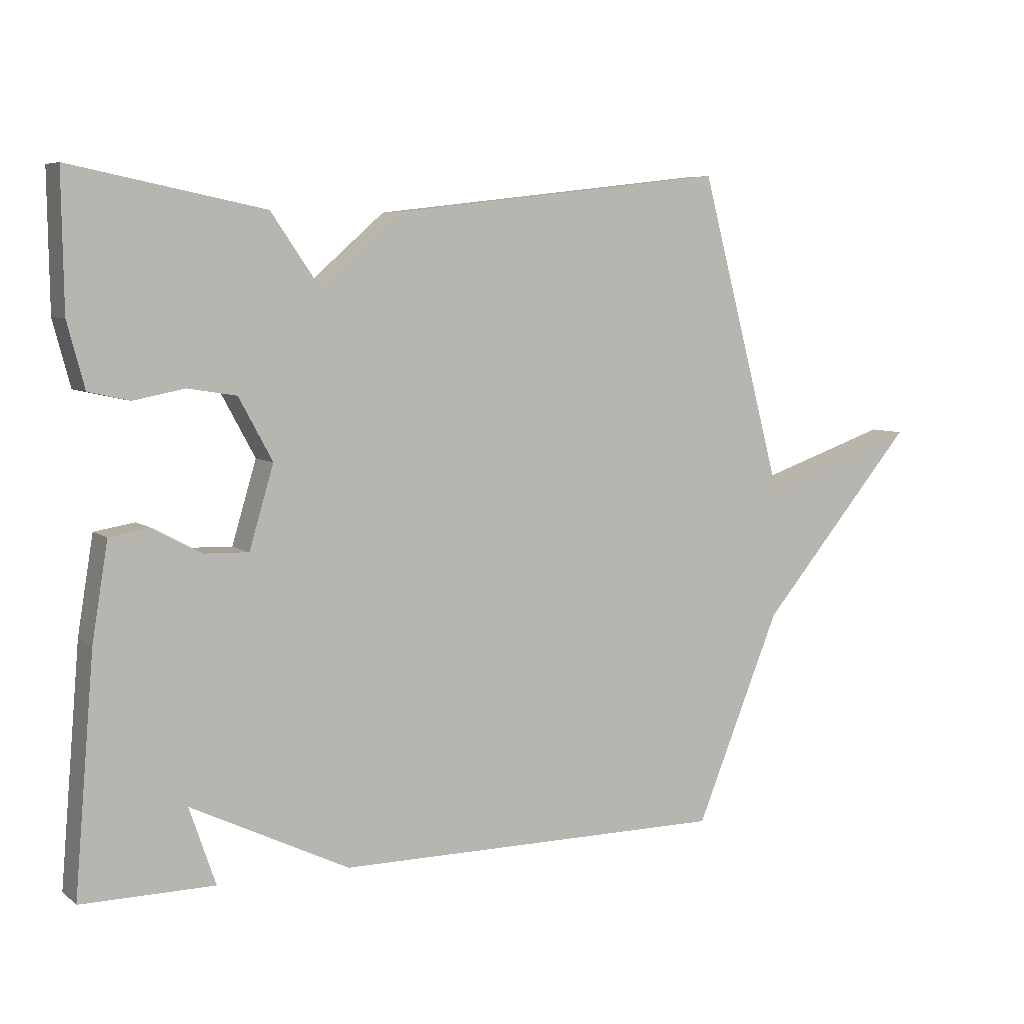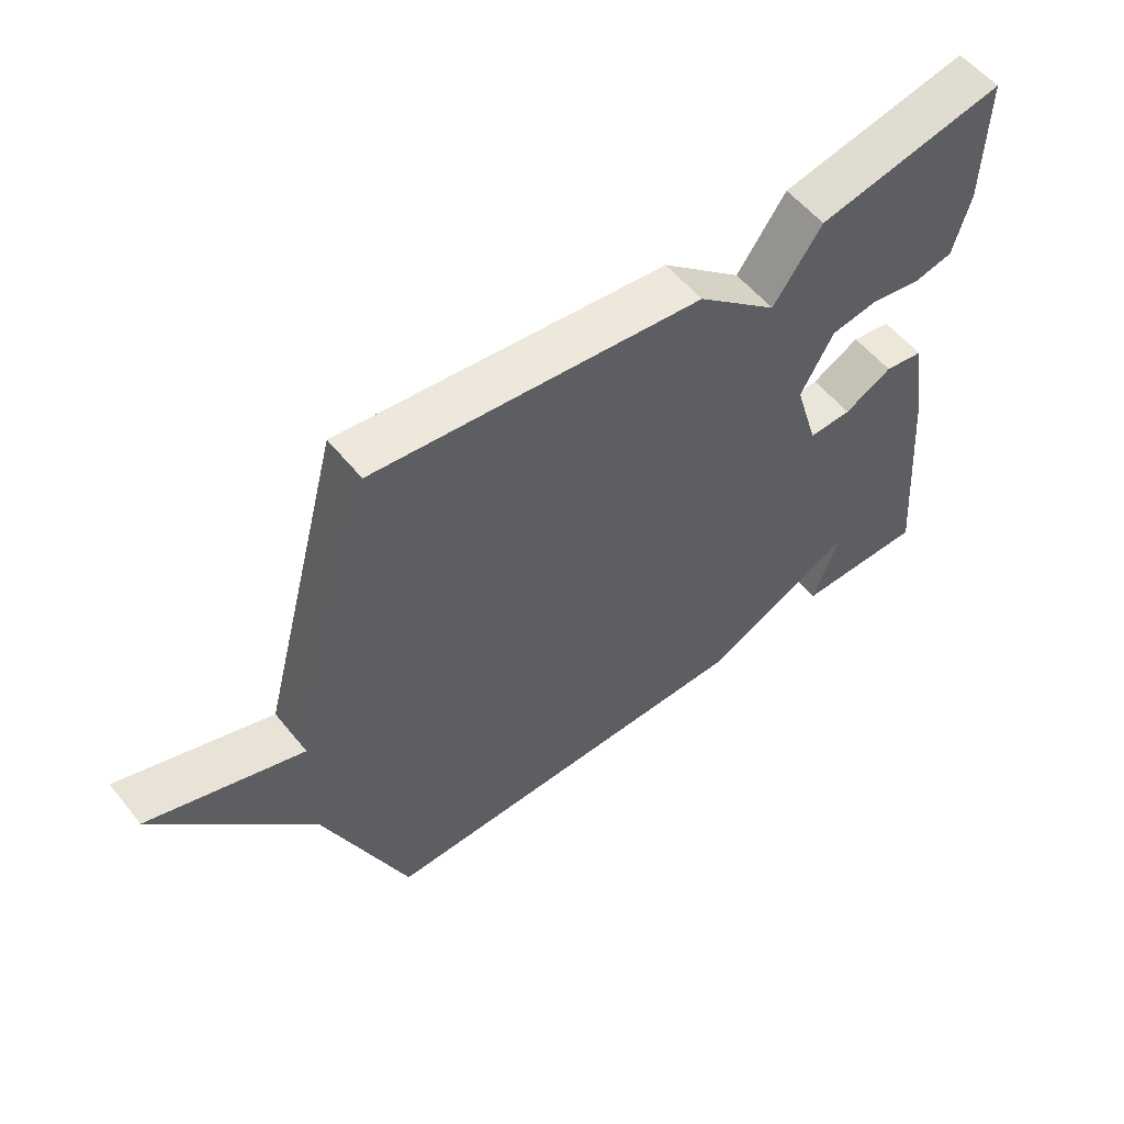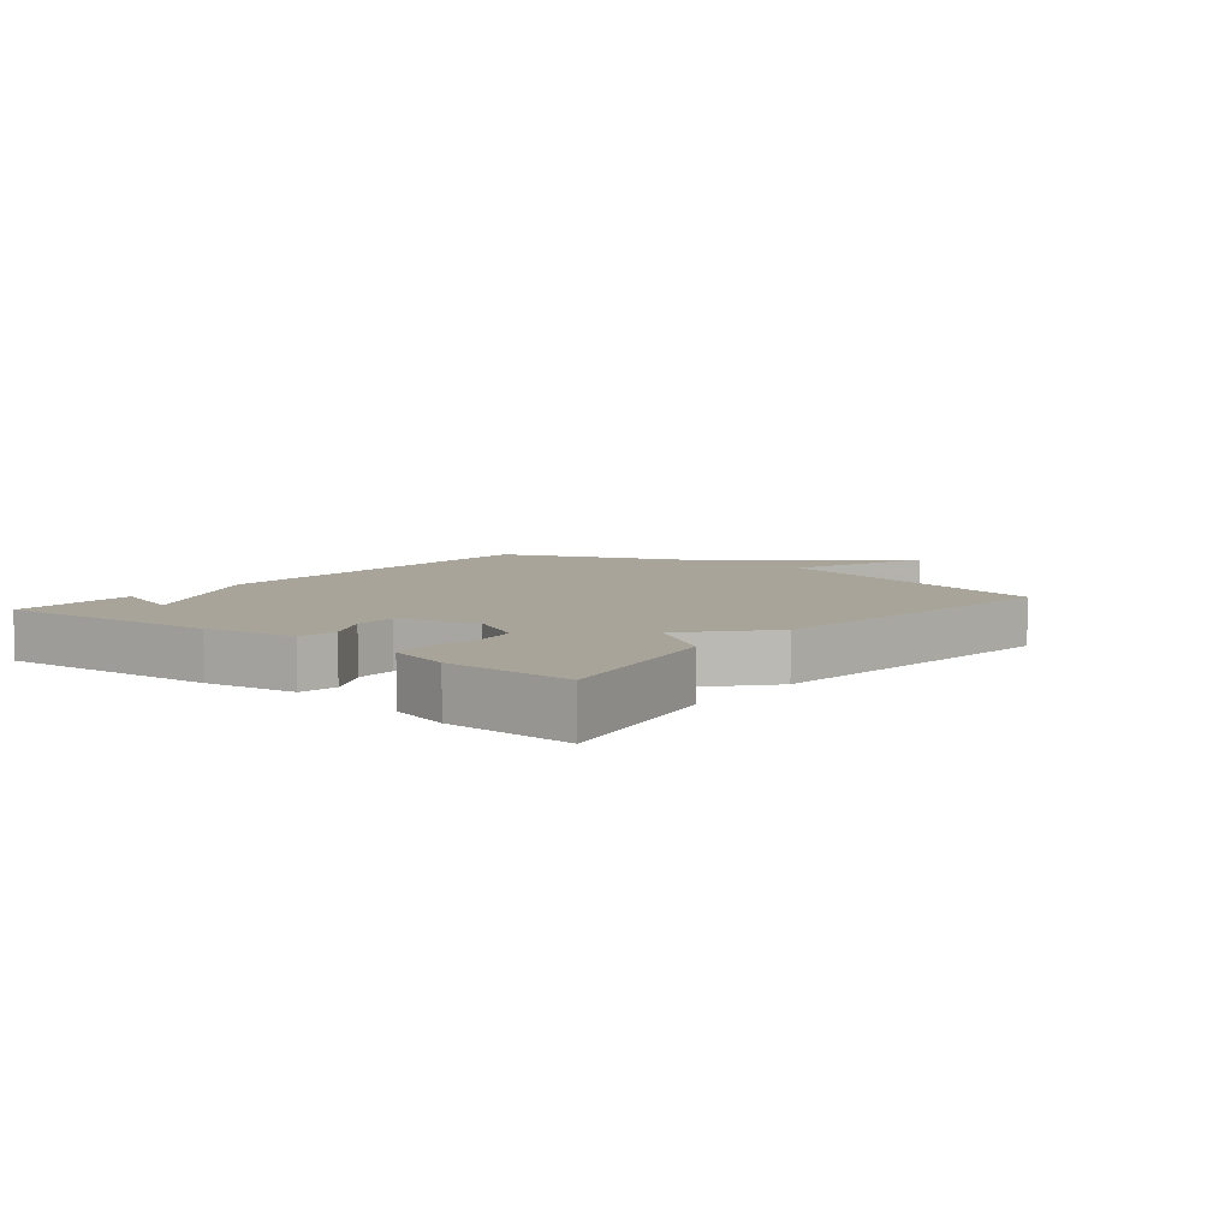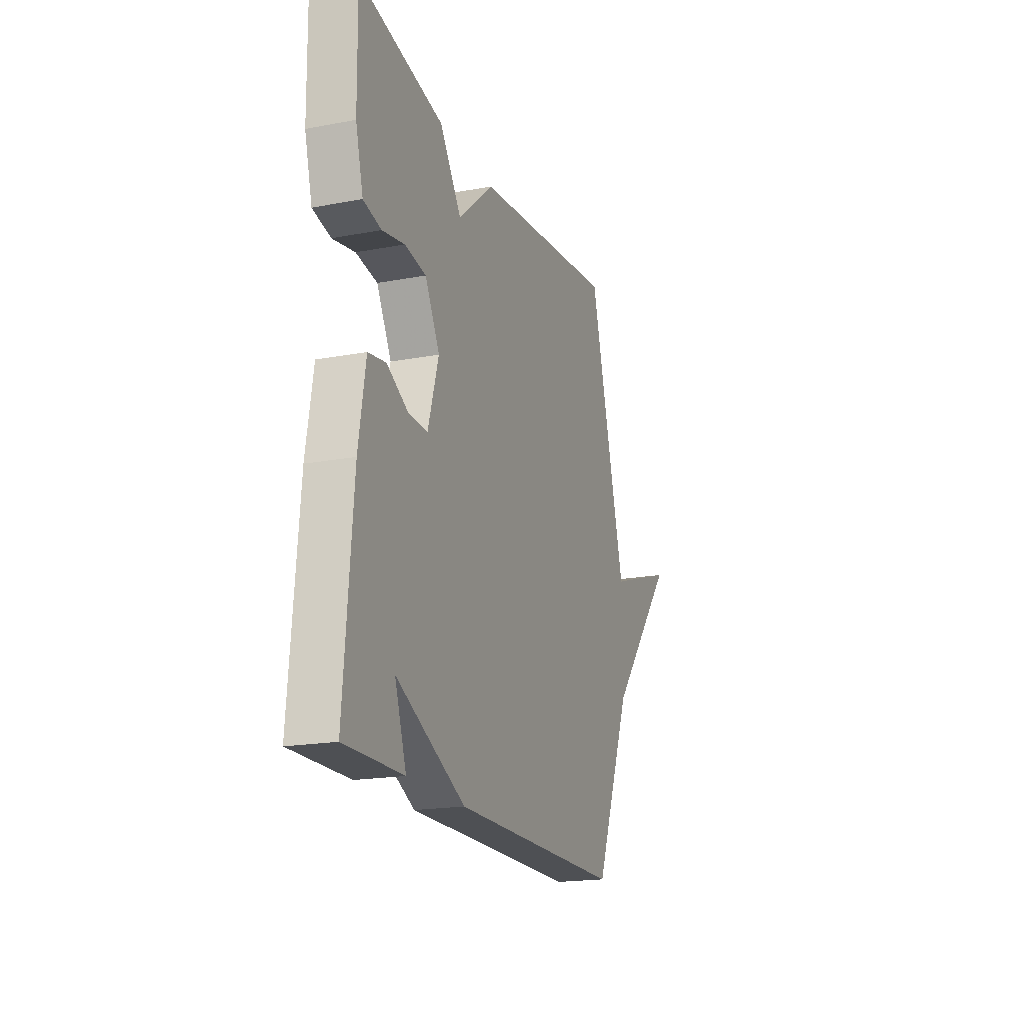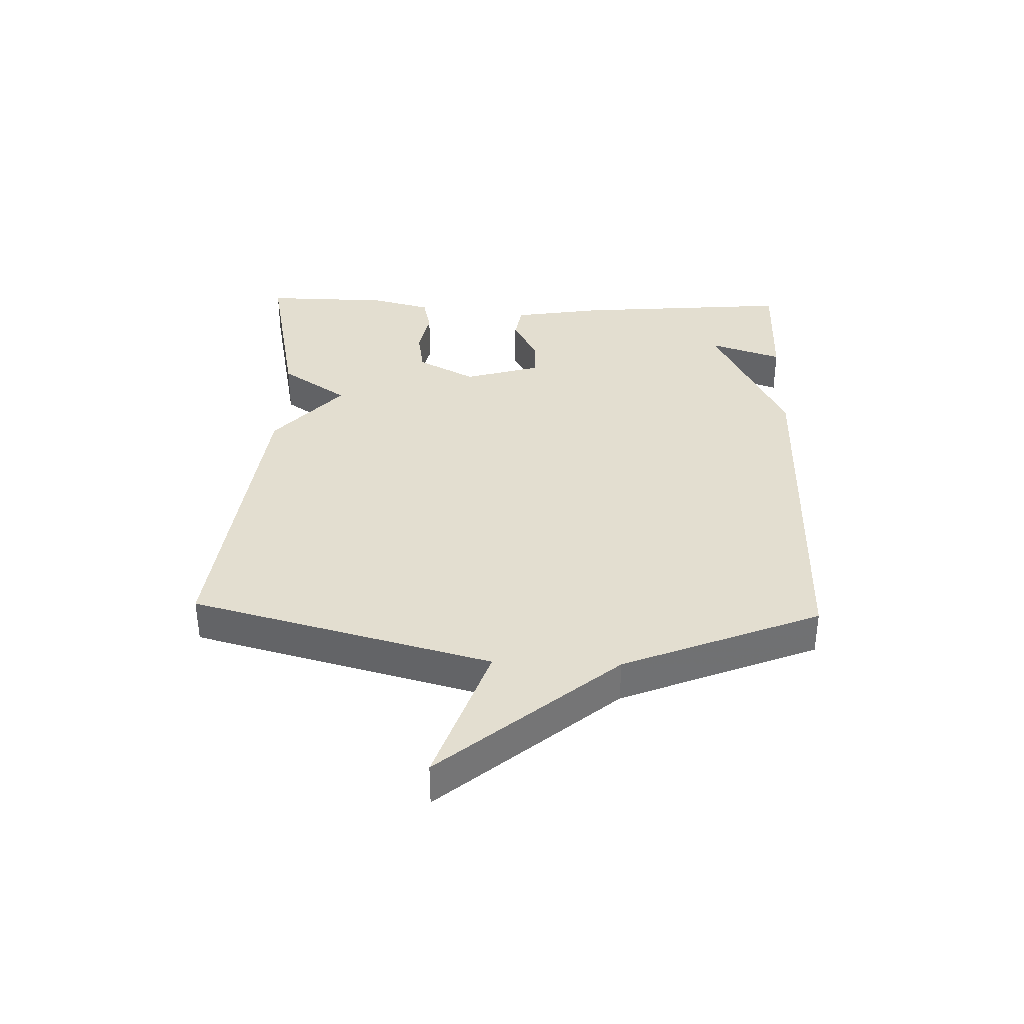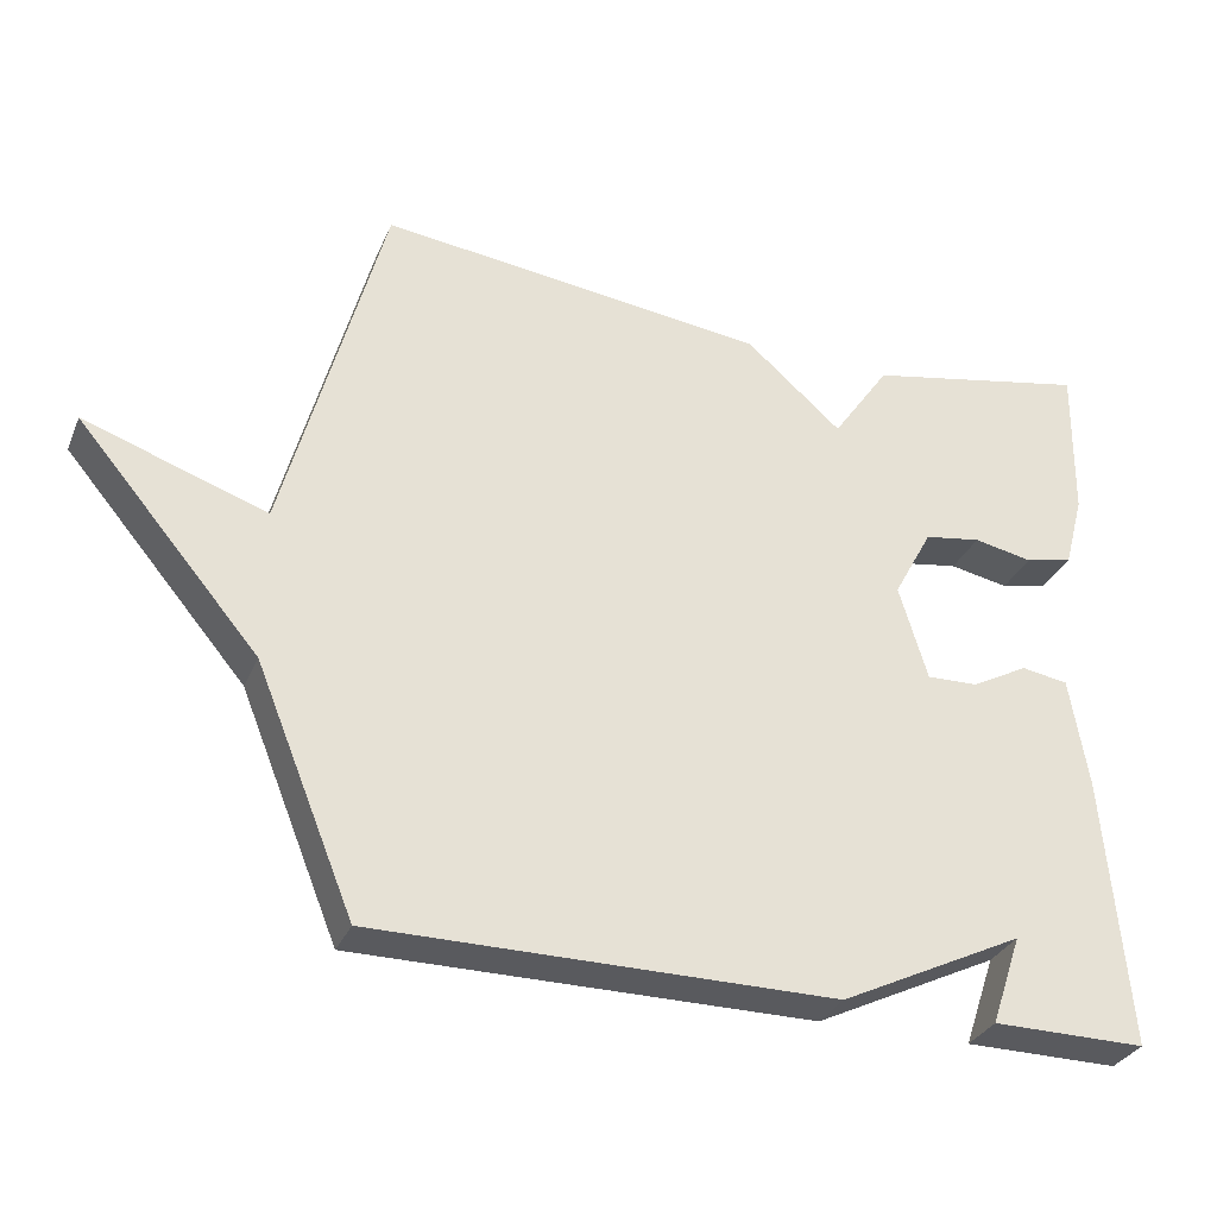
<metadata>
{"format":"obj","ext":"obj","renderer":"f3d","projection":"perspective","resolution":1024,"background":"white","views":[{"elev":6.4,"azim":-27.0,"up":"+Z"},{"elev":55.9,"azim":141.6,"up":"+Z"},{"elev":7.1,"azim":-51.0,"up":"+Y"},{"elev":-18.9,"azim":-70.4,"up":"+Z"},{"elev":35.8,"azim":91.8,"up":"+Y"},{"elev":-31.5,"azim":159.4,"up":"+Z"}]}
</metadata>
<code>
v -0.5 0.07 -0.5
v -0.47 0.07 -0.145
v -0.446 0.07 0.001
v -0.385 0.07 0.011
v -0.311 0.07 -0.029
v -0.244 0.07 -0.031
v -0.207 0.07 0.093
v -0.258 0.07 0.187
v -0.332 0.07 0.199
v -0.409 0.07 0.184
v -0.471 0.07 0.198
v -0.497 0.07 0.296
v -0.5 0.07 0.5
v -0.208 0.07 0.441
v -0.133 0.07 0.332
v -0.008 0.07 0.441
v 0.5 0.07 0.5
v 0.629 0.07 0.017
v 0.867 0.07 0.098
v 0.629 0.07 -0.183
v 0.5 0.07 -0.5
v -0.099 0.07 -0.499
v -0.339 0.07 -0.382
v -0.299 0.07 -0.499
v -0.5 0 -0.5
v -0.47 0 -0.145
v -0.446 0 0.001
v -0.385 0 0.011
v -0.311 0 -0.029
v -0.244 0 -0.031
v -0.207 0 0.093
v -0.258 0 0.187
v -0.332 0 0.199
v -0.409 0 0.184
v -0.471 0 0.198
v -0.497 0 0.296
v -0.5 0 0.5
v -0.208 0 0.441
v -0.133 0 0.332
v -0.008 0 0.441
v 0.5 0 0.5
v 0.629 0 0.017
v 0.867 0 0.098
v 0.629 0 -0.183
v 0.5 0 -0.5
v -0.099 0 -0.499
v -0.339 0 -0.382
v -0.299 0 -0.499
f 23 24 1 2
f 22 23 2
f 21 22 2
f 20 21 2
f 18 19 20
f 17 18 20
f 16 17 20
f 15 16 20
f 13 14 15
f 12 13 15
f 11 12 15
f 10 11 15
f 9 10 15
f 8 9 15
f 7 8 15 20
f 6 7 20
f 5 6 20 2
f 2 3 4 5
f 26 25 48 47
f 26 47 46
f 26 46 45
f 26 45 44
f 44 43 42
f 44 42 41
f 44 41 40
f 44 40 39
f 39 38 37
f 39 37 36
f 39 36 35
f 39 35 34
f 39 34 33
f 39 33 32
f 44 39 32 31
f 44 31 30
f 26 44 30 29
f 29 28 27 26
f 1 25 26 2
f 2 26 27 3
f 3 27 28 4
f 4 28 29 5
f 5 29 30 6
f 6 30 31 7
f 7 31 32 8
f 8 32 33 9
f 9 33 34 10
f 10 34 35 11
f 11 35 36 12
f 12 36 37 13
f 13 37 38 14
f 14 38 39 15
f 15 39 40 16
f 16 40 41 17
f 17 41 42 18
f 18 42 43 19
f 19 43 44 20
f 20 44 45 21
f 21 45 46 22
f 22 46 47 23
f 23 47 48 24
f 24 48 25 1

</code>
